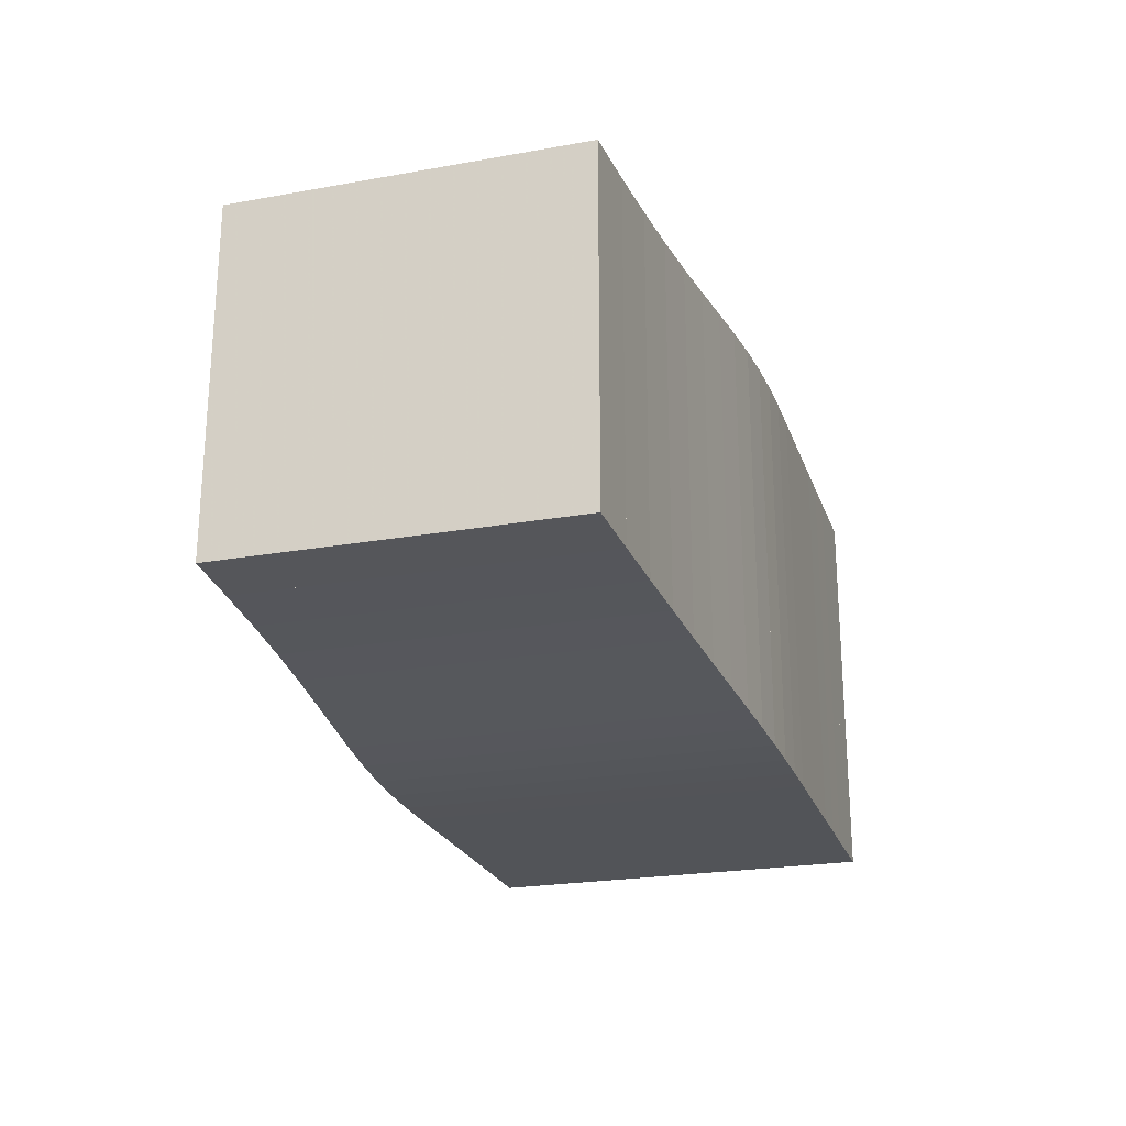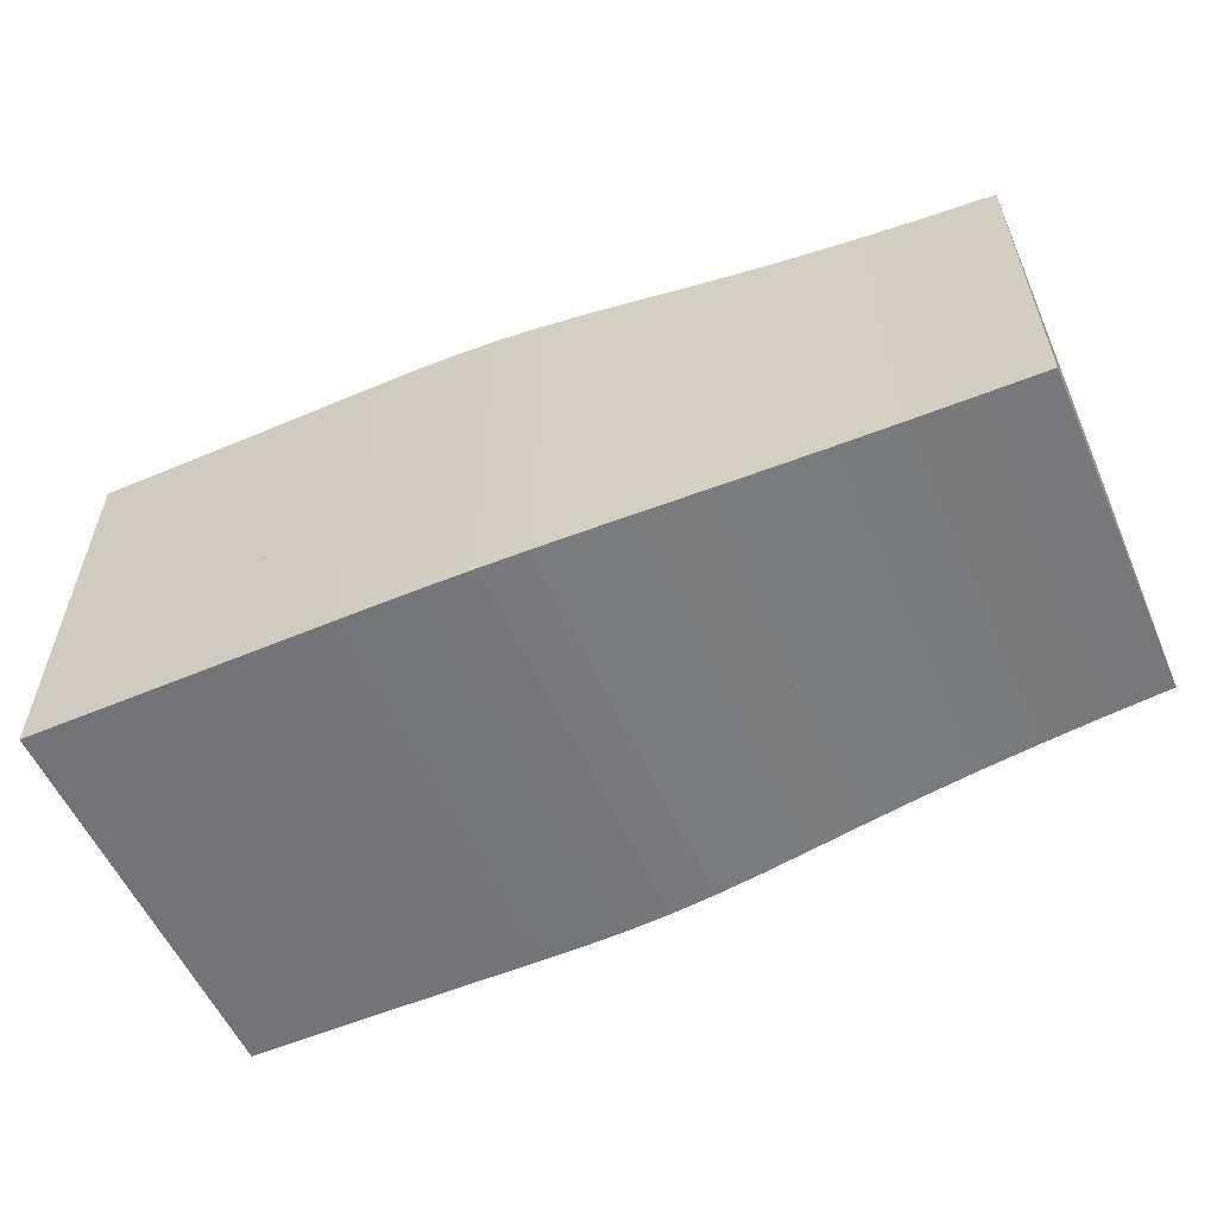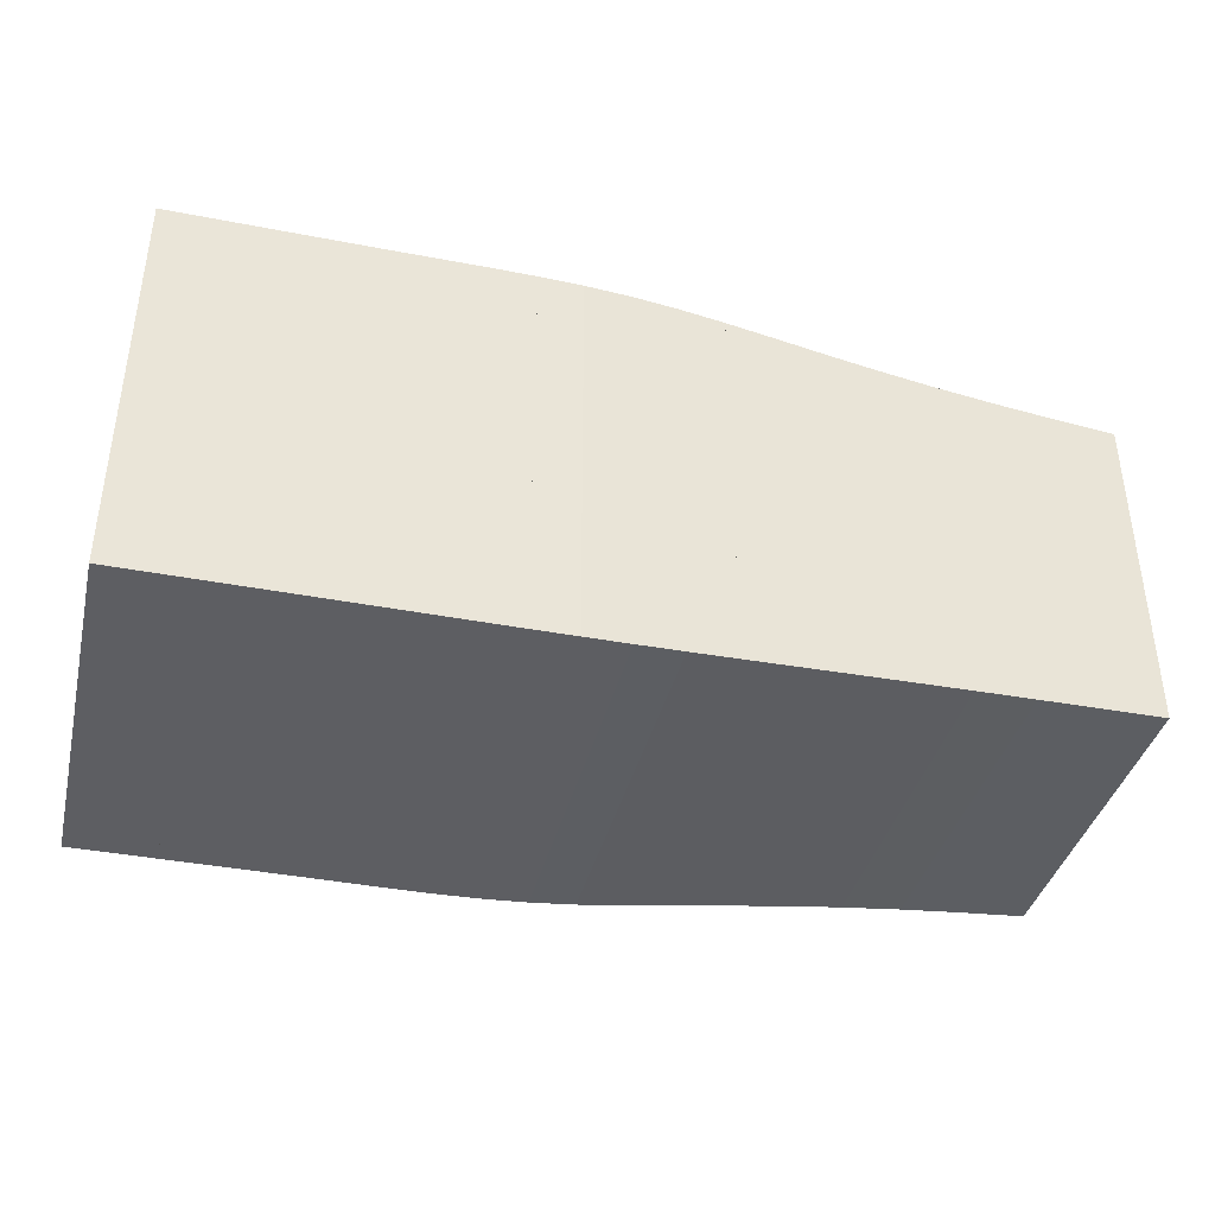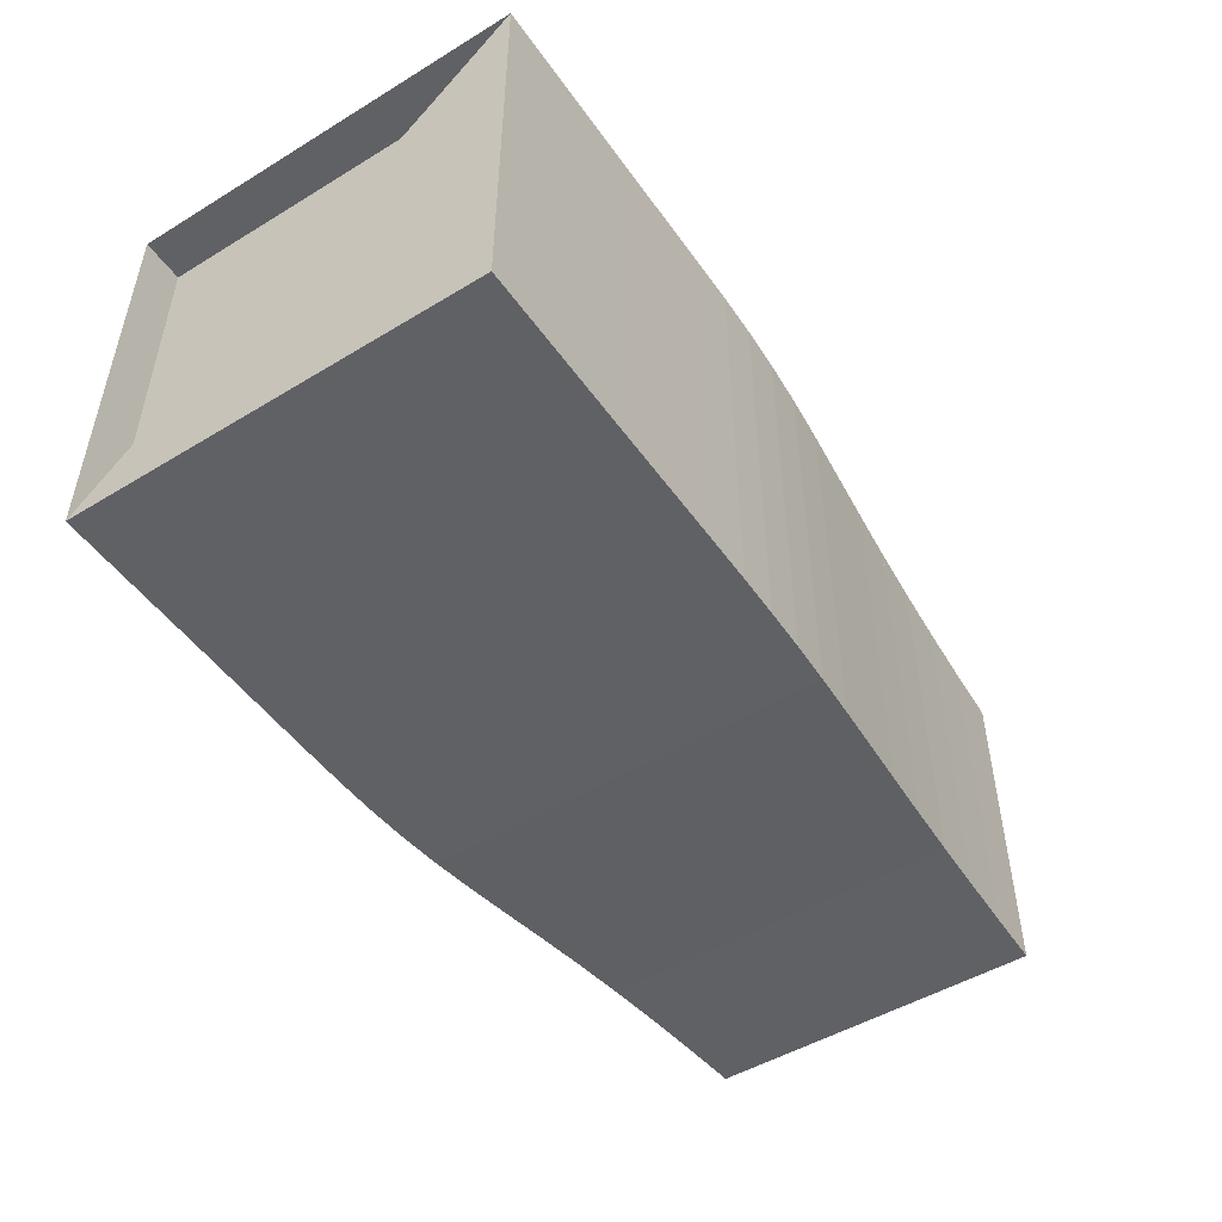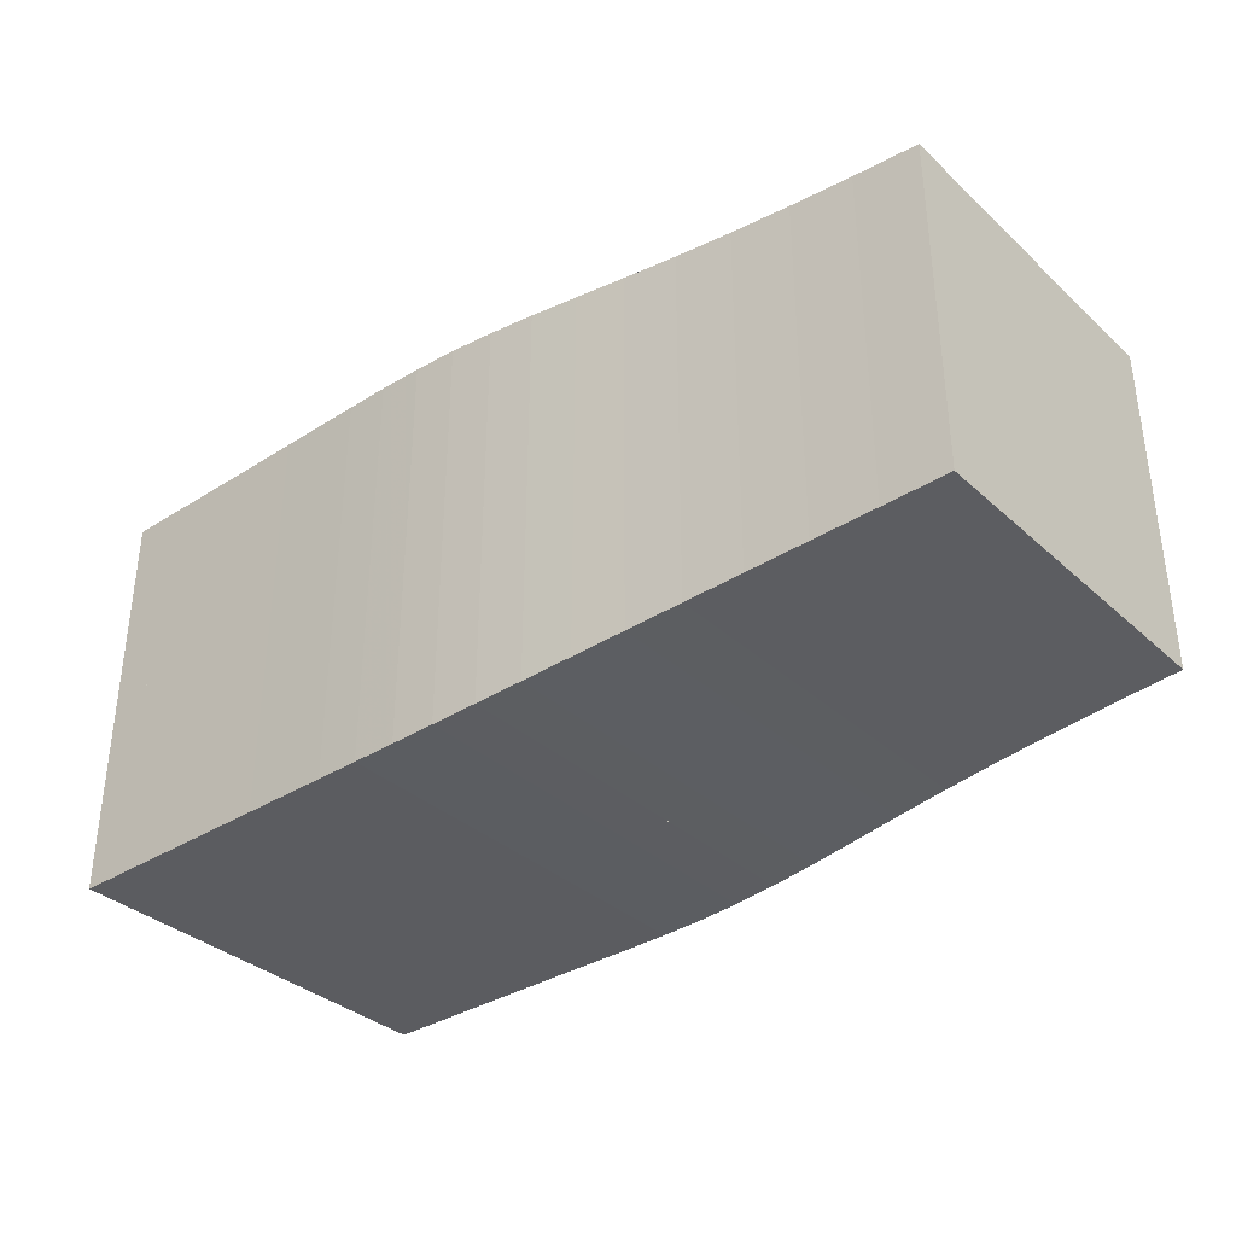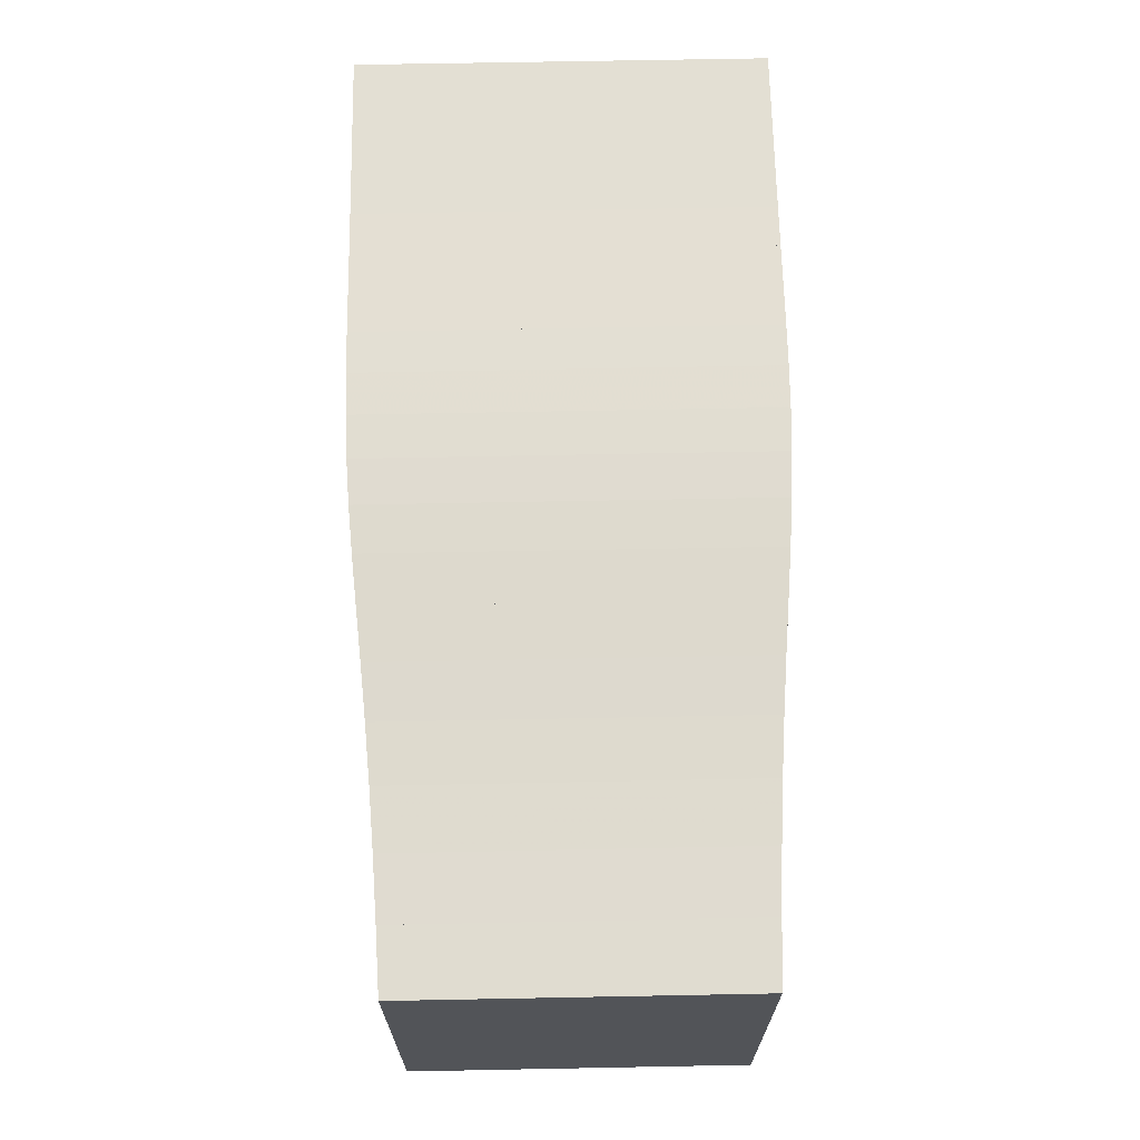
<metadata>
{"format":"obj","ext":"obj","renderer":"f3d","projection":"perspective","resolution":1024,"background":"white","views":[{"elev":-23.3,"azim":106.8,"up":"+Z"},{"elev":-56.3,"azim":23.8,"up":"+Y"},{"elev":-39.0,"azim":-13.6,"up":"+Z"},{"elev":-49.4,"azim":-56.2,"up":"+Z"},{"elev":-35.1,"azim":40.1,"up":"+Z"},{"elev":66.9,"azim":88.9,"up":"+Y"}]}
</metadata>
<code>
v 0 -0.25 -0.25
v 0 -0.25 0.25
v 0 0.25 0.25
v 0 0.25 -0.25
v 0.05262 -0.25 -0.25
v 0.05262 -0.25 0.25
v 0.05262 0.25 0.25
v 0.05262 0.25 -0.25
v 0.1053 -0.25 -0.25
v 0.1053 -0.25 0.25
v 0.1053 0.25 0.25
v 0.1053 0.25 -0.25
v 0.1579 -0.25 -0.25
v 0.1579 -0.25 0.25
v 0.1579 0.25 0.25
v 0.1579 0.25 -0.25
v 0.2105 -0.25 -0.25
v 0.2105 -0.25 0.25
v 0.2105 0.25 0.25
v 0.2105 0.25 -0.25
v 0.2632 -0.25 -0.25
v 0.2632 -0.25 0.25
v 0.2632 0.25 0.25
v 0.2632 0.25 -0.25
v 0.3157 -0.2502 -0.2502
v 0.3157 -0.2502 0.2502
v 0.3157 0.2502 0.2502
v 0.3157 0.2502 -0.2502
v 0.3682 -0.2503 -0.2503
v 0.3682 -0.2503 0.2503
v 0.3682 0.2503 0.2503
v 0.3682 0.2503 -0.2503
v 0.4208 -0.2501 -0.2501
v 0.4208 -0.2501 0.2501
v 0.4208 0.2501 0.2501
v 0.4208 0.2501 -0.2501
v 0.4737 -0.2493 -0.2493
v 0.4737 -0.2493 0.2493
v 0.4737 0.2493 0.2493
v 0.4737 0.2493 -0.2493
v 0.5274 -0.2475 -0.2475
v 0.5274 -0.2475 0.2475
v 0.5274 0.2475 0.2475
v 0.5274 0.2475 -0.2475
v 0.5825 -0.2443 -0.2443
v 0.5825 -0.2443 0.2443
v 0.5825 0.2443 0.2443
v 0.5825 0.2443 -0.2443
v 0.6397 -0.24 -0.24
v 0.6397 -0.24 0.24
v 0.6397 0.24 0.24
v 0.6397 0.24 -0.24
v 0.6994 -0.2347 -0.2347
v 0.6994 -0.2347 0.2347
v 0.6994 0.2347 0.2347
v 0.6994 0.2347 -0.2347
v 0.7621 -0.229 -0.229
v 0.7621 -0.229 0.229
v 0.7621 0.229 0.229
v 0.7621 0.229 -0.229
v 0.828 -0.2234 -0.2234
v 0.828 -0.2234 0.2234
v 0.828 0.2234 0.2234
v 0.828 0.2234 -0.2234
v 0.8971 -0.2182 -0.2182
v 0.8971 -0.2182 0.2182
v 0.8971 0.2182 0.2182
v 0.8971 0.2182 -0.2182
v 0.9692 -0.2136 -0.2136
v 0.9692 -0.2136 0.2136
v 0.9692 0.2136 0.2136
v 0.9692 0.2136 -0.2136
v 1.044 -0.2095 -0.2095
v 1.044 -0.2095 0.2095
v 1.044 0.2095 0.2095
v 1.044 0.2095 -0.2095
v 1.122 -0.2058 -0.2058
v 1.122 -0.2058 0.2058
v 1.122 0.2058 0.2058
v 1.122 0.2058 -0.2058
f 1 2 4 5
f 5 6 7 8
f 5 6 2 1
f 6 7 3 2
f 7 8 4 3
f 8 5 1 4
f 9 10 11 12
f 9 10 6 5
f 10 11 7 6
f 11 12 8 7
f 12 9 5 8
f 13 14 15 16
f 13 14 10 9
f 14 15 11 10
f 15 16 12 11
f 16 13 9 12
f 17 18 19 20
f 17 18 14 13
f 18 19 15 14
f 19 20 16 15
f 20 17 13 16
f 21 22 23 24
f 21 22 18 17
f 22 23 19 18
f 23 24 20 19
f 24 21 17 20
f 25 26 27 28
f 25 26 22 21
f 26 27 23 22
f 27 28 24 23
f 28 25 21 24
f 29 30 31 32
f 29 30 26 25
f 30 31 27 26
f 31 32 28 27
f 32 29 25 28
f 33 34 35 36
f 33 34 30 29
f 34 35 31 30
f 35 36 32 31
f 36 33 29 32
f 37 38 39 40
f 37 38 34 33
f 38 39 35 34
f 39 40 36 35
f 40 37 33 36
f 41 42 43 44
f 41 42 38 37
f 42 43 39 38
f 43 44 40 39
f 44 41 37 40
f 45 46 47 48
f 45 46 42 41
f 46 47 43 42
f 47 48 44 43
f 48 45 41 44
f 49 50 51 52
f 49 50 46 45
f 50 51 47 46
f 51 52 48 47
f 52 49 45 48
f 53 54 55 56
f 53 54 50 49
f 54 55 51 50
f 55 56 52 51
f 56 53 49 52
f 57 58 59 60
f 57 58 54 53
f 58 59 55 54
f 59 60 56 55
f 60 57 53 56
f 61 62 63 64
f 61 62 58 57
f 62 63 59 58
f 63 64 60 59
f 64 61 57 60
f 65 66 67 68
f 65 66 62 61
f 66 67 63 62
f 67 68 64 63
f 68 65 61 64
f 69 70 71 72
f 69 70 66 65
f 70 71 67 66
f 71 72 68 67
f 72 69 65 68
f 73 74 75 76
f 73 74 70 69
f 74 75 71 70
f 75 76 72 71
f 76 73 69 72
f 77 78 79 80
f 77 78 74 73
f 78 79 75 74
f 79 80 76 75
f 80 77 73 76

</code>
